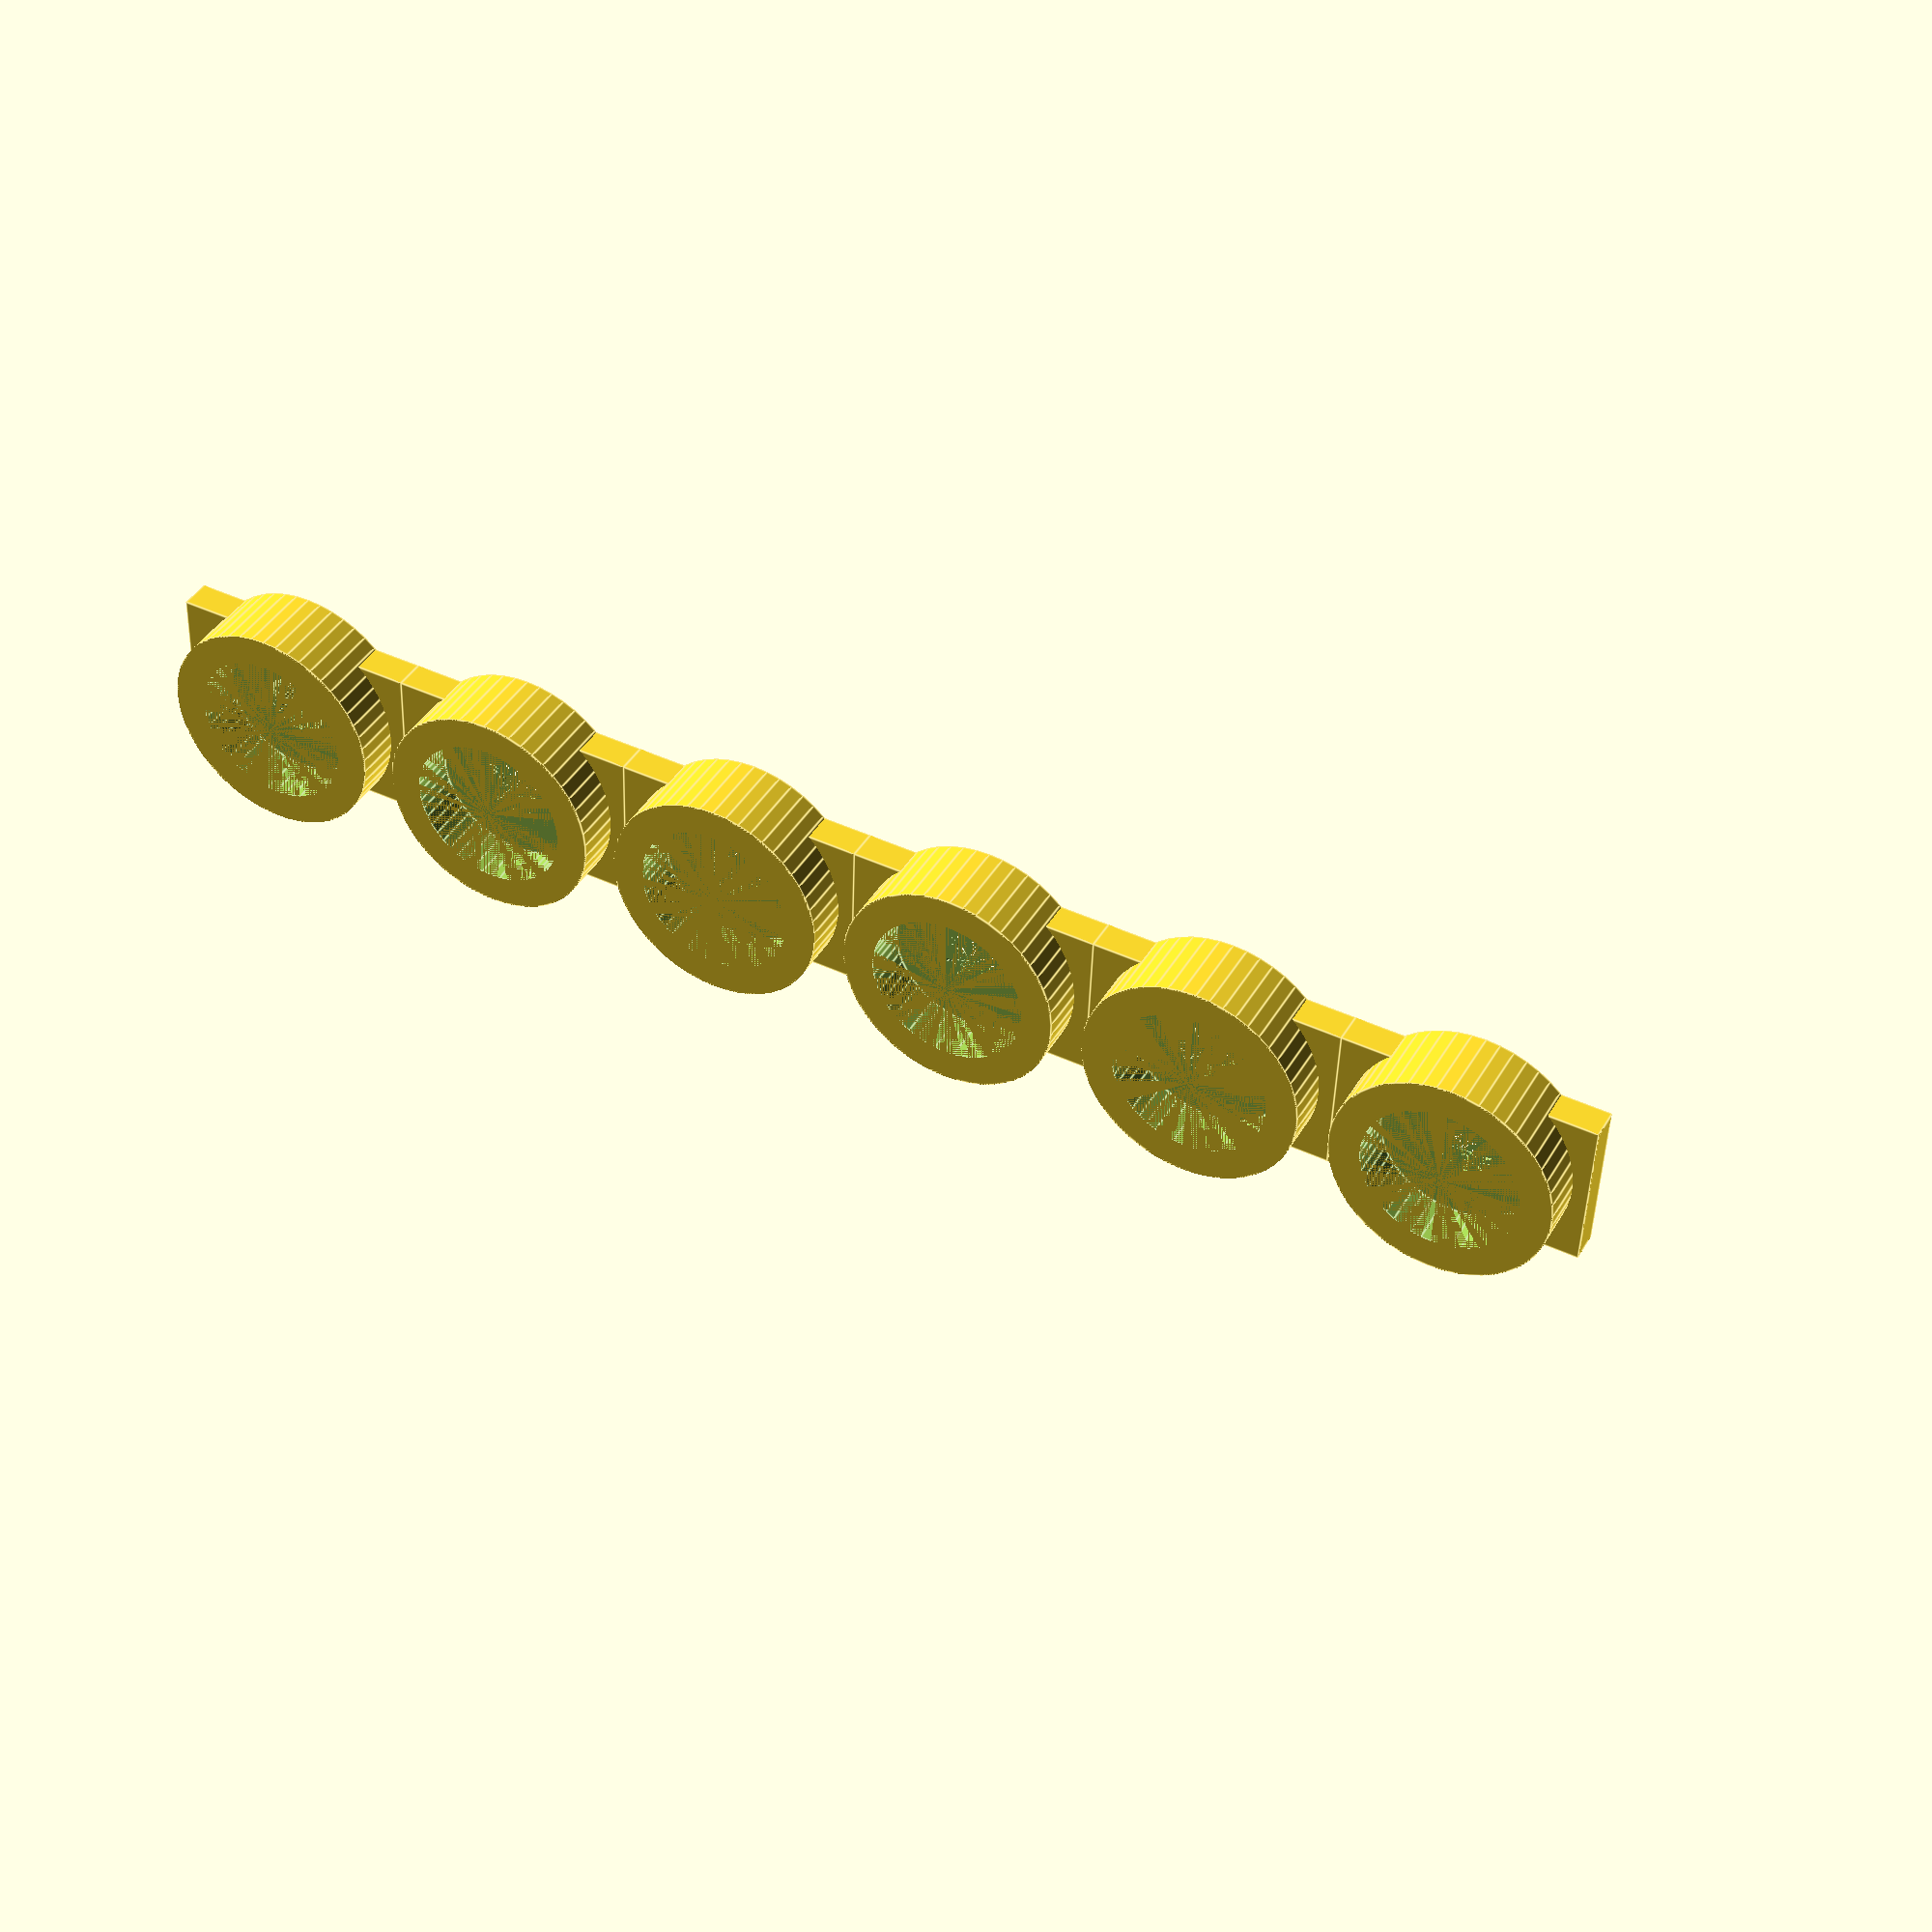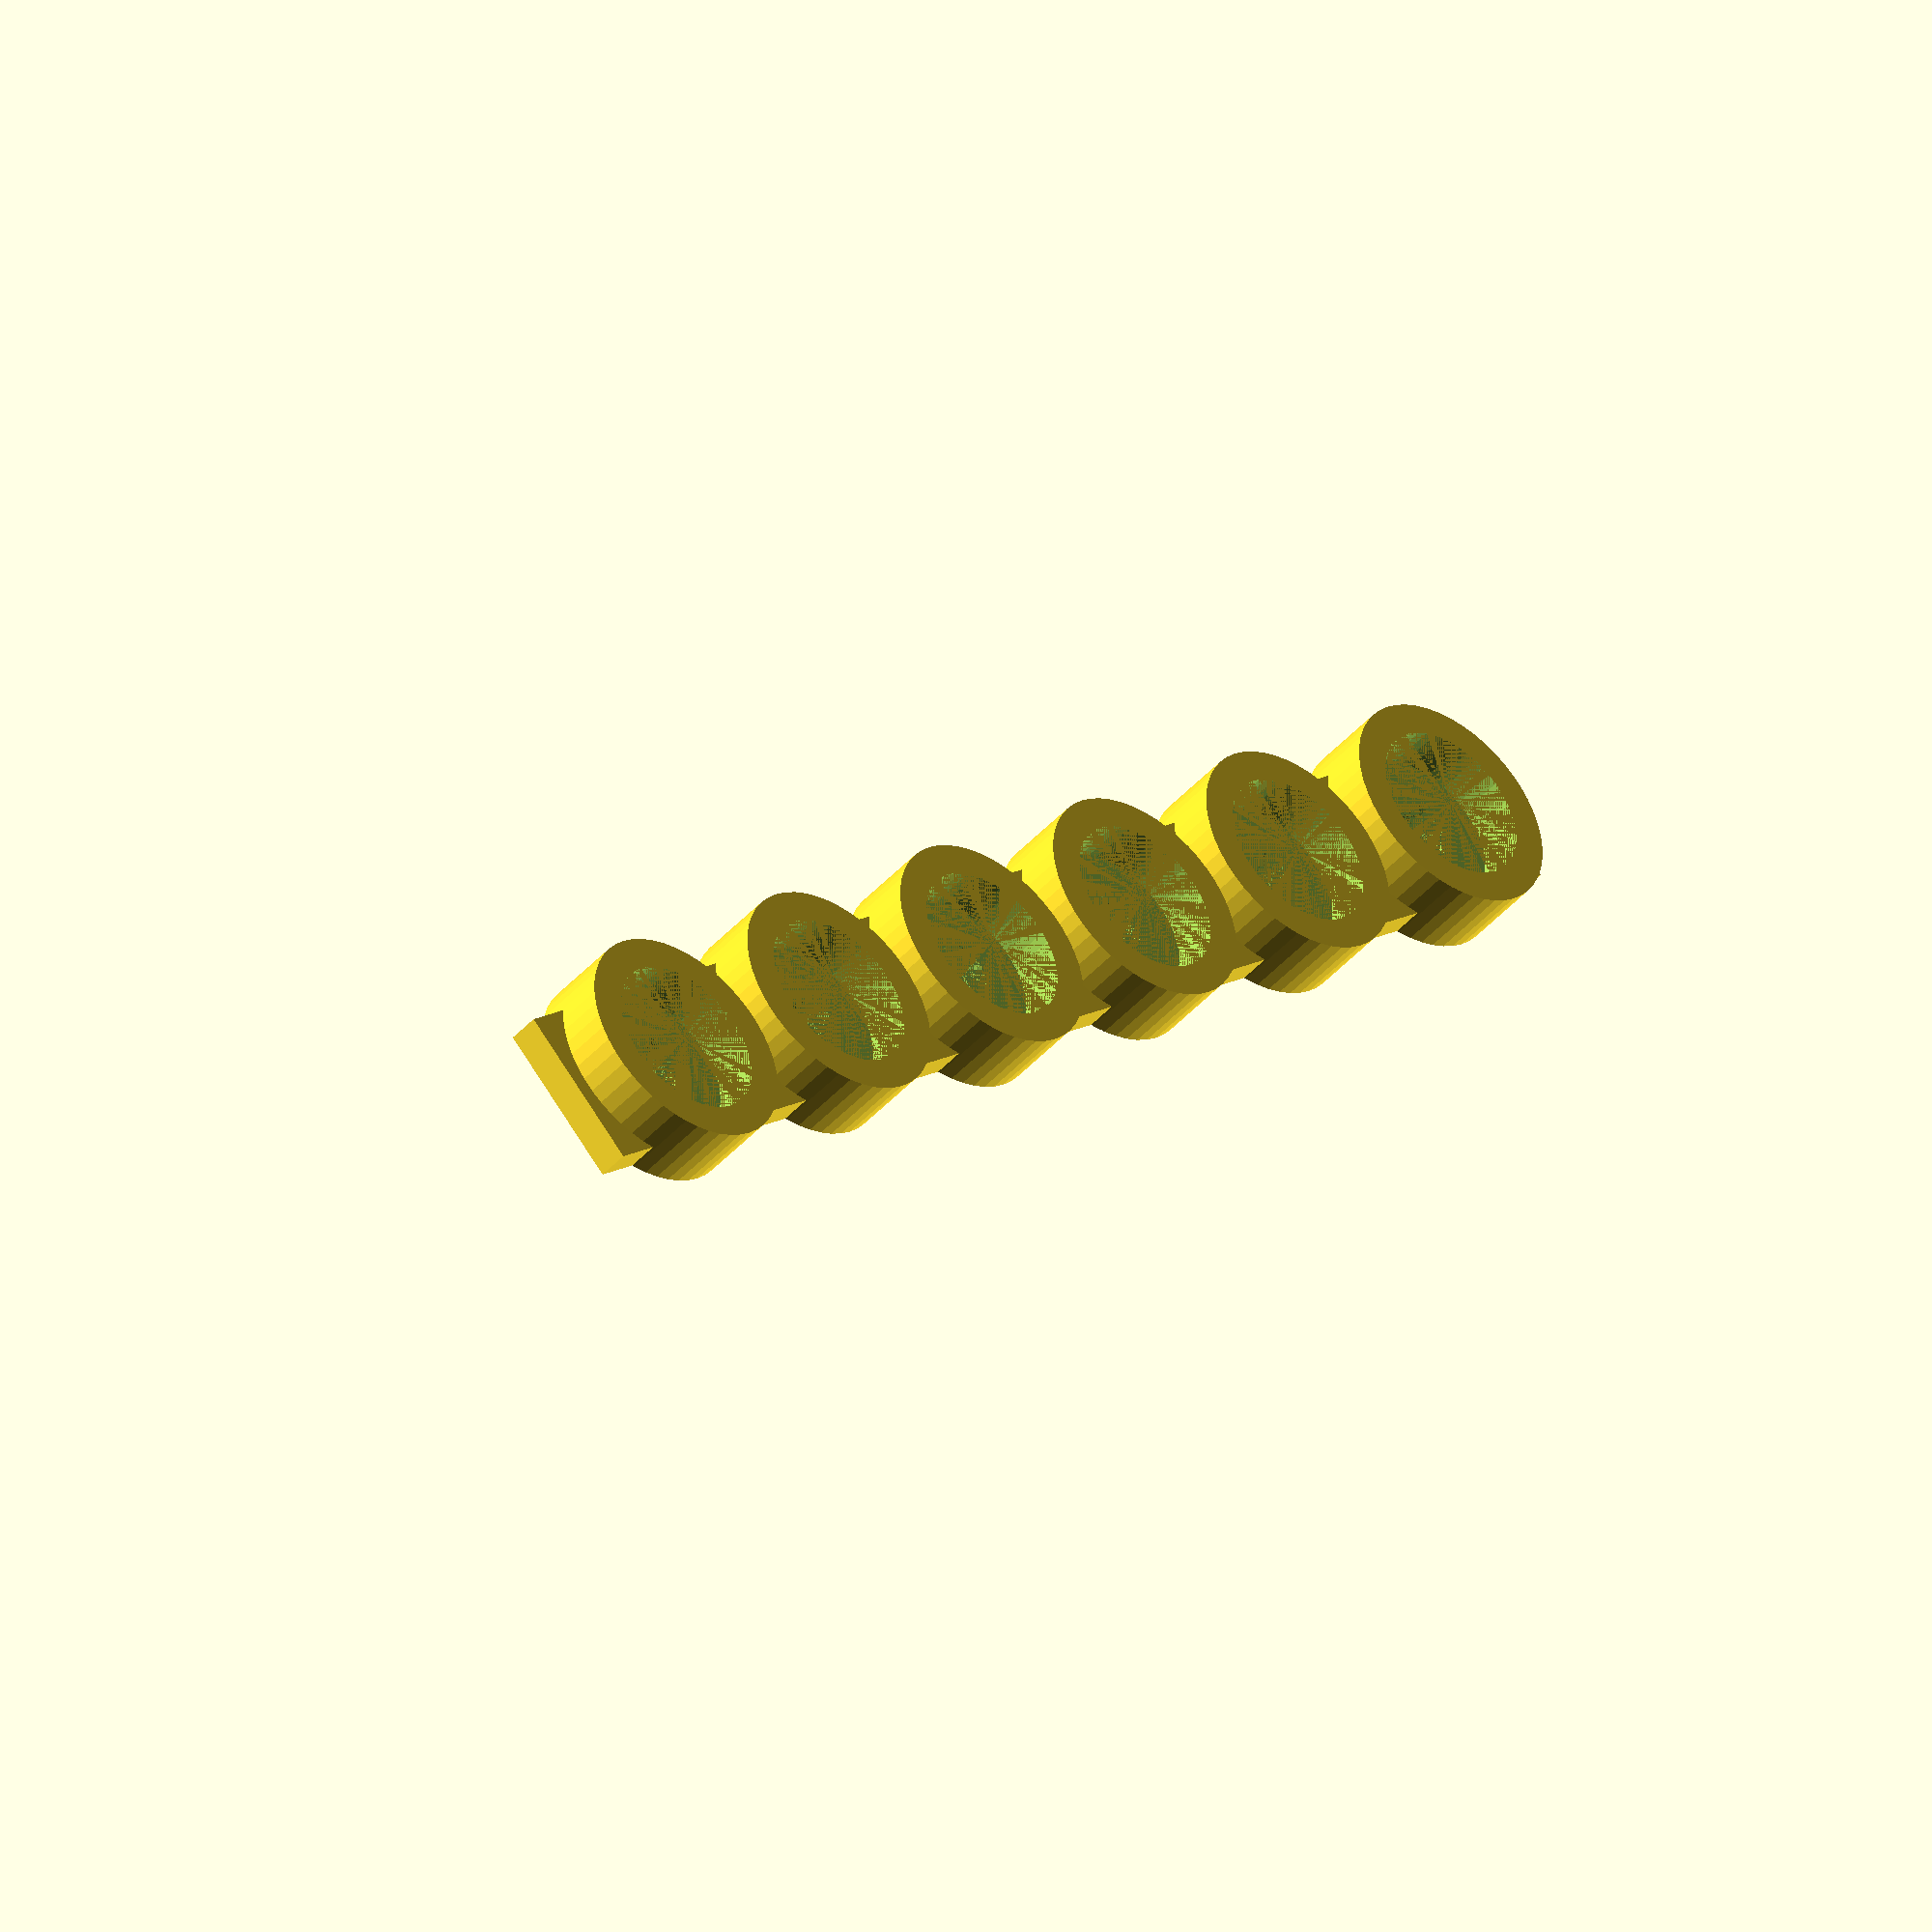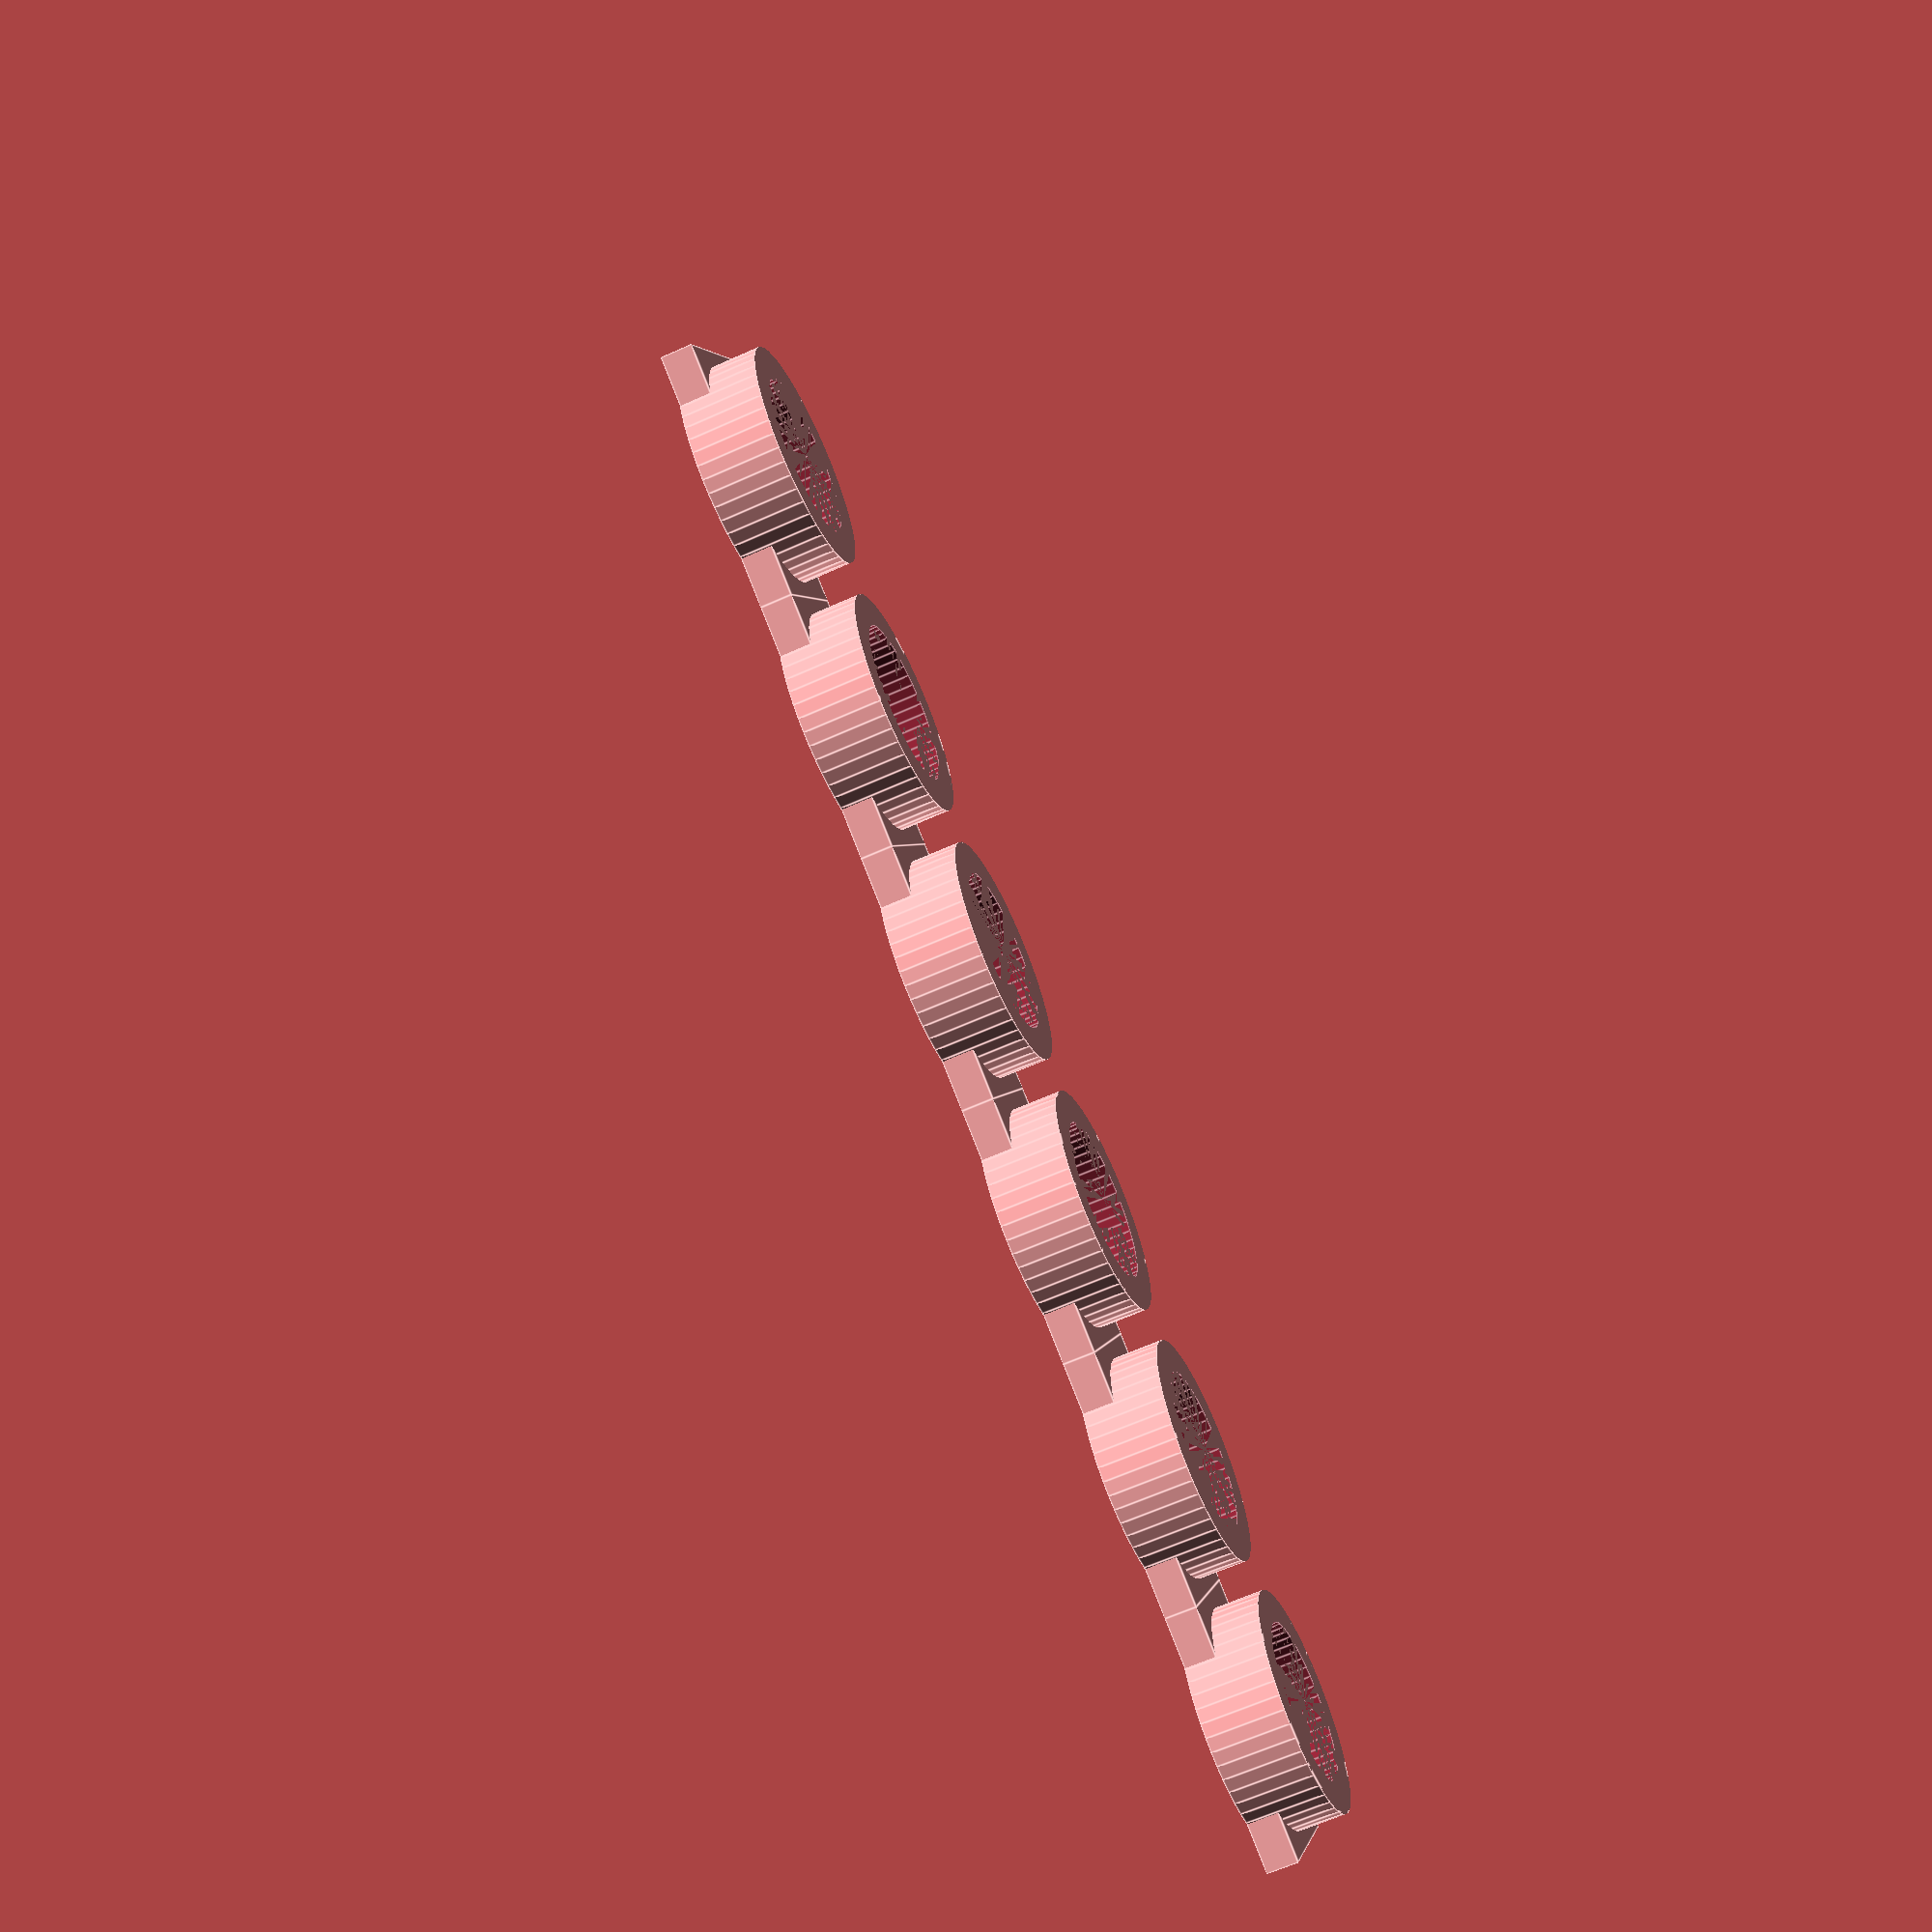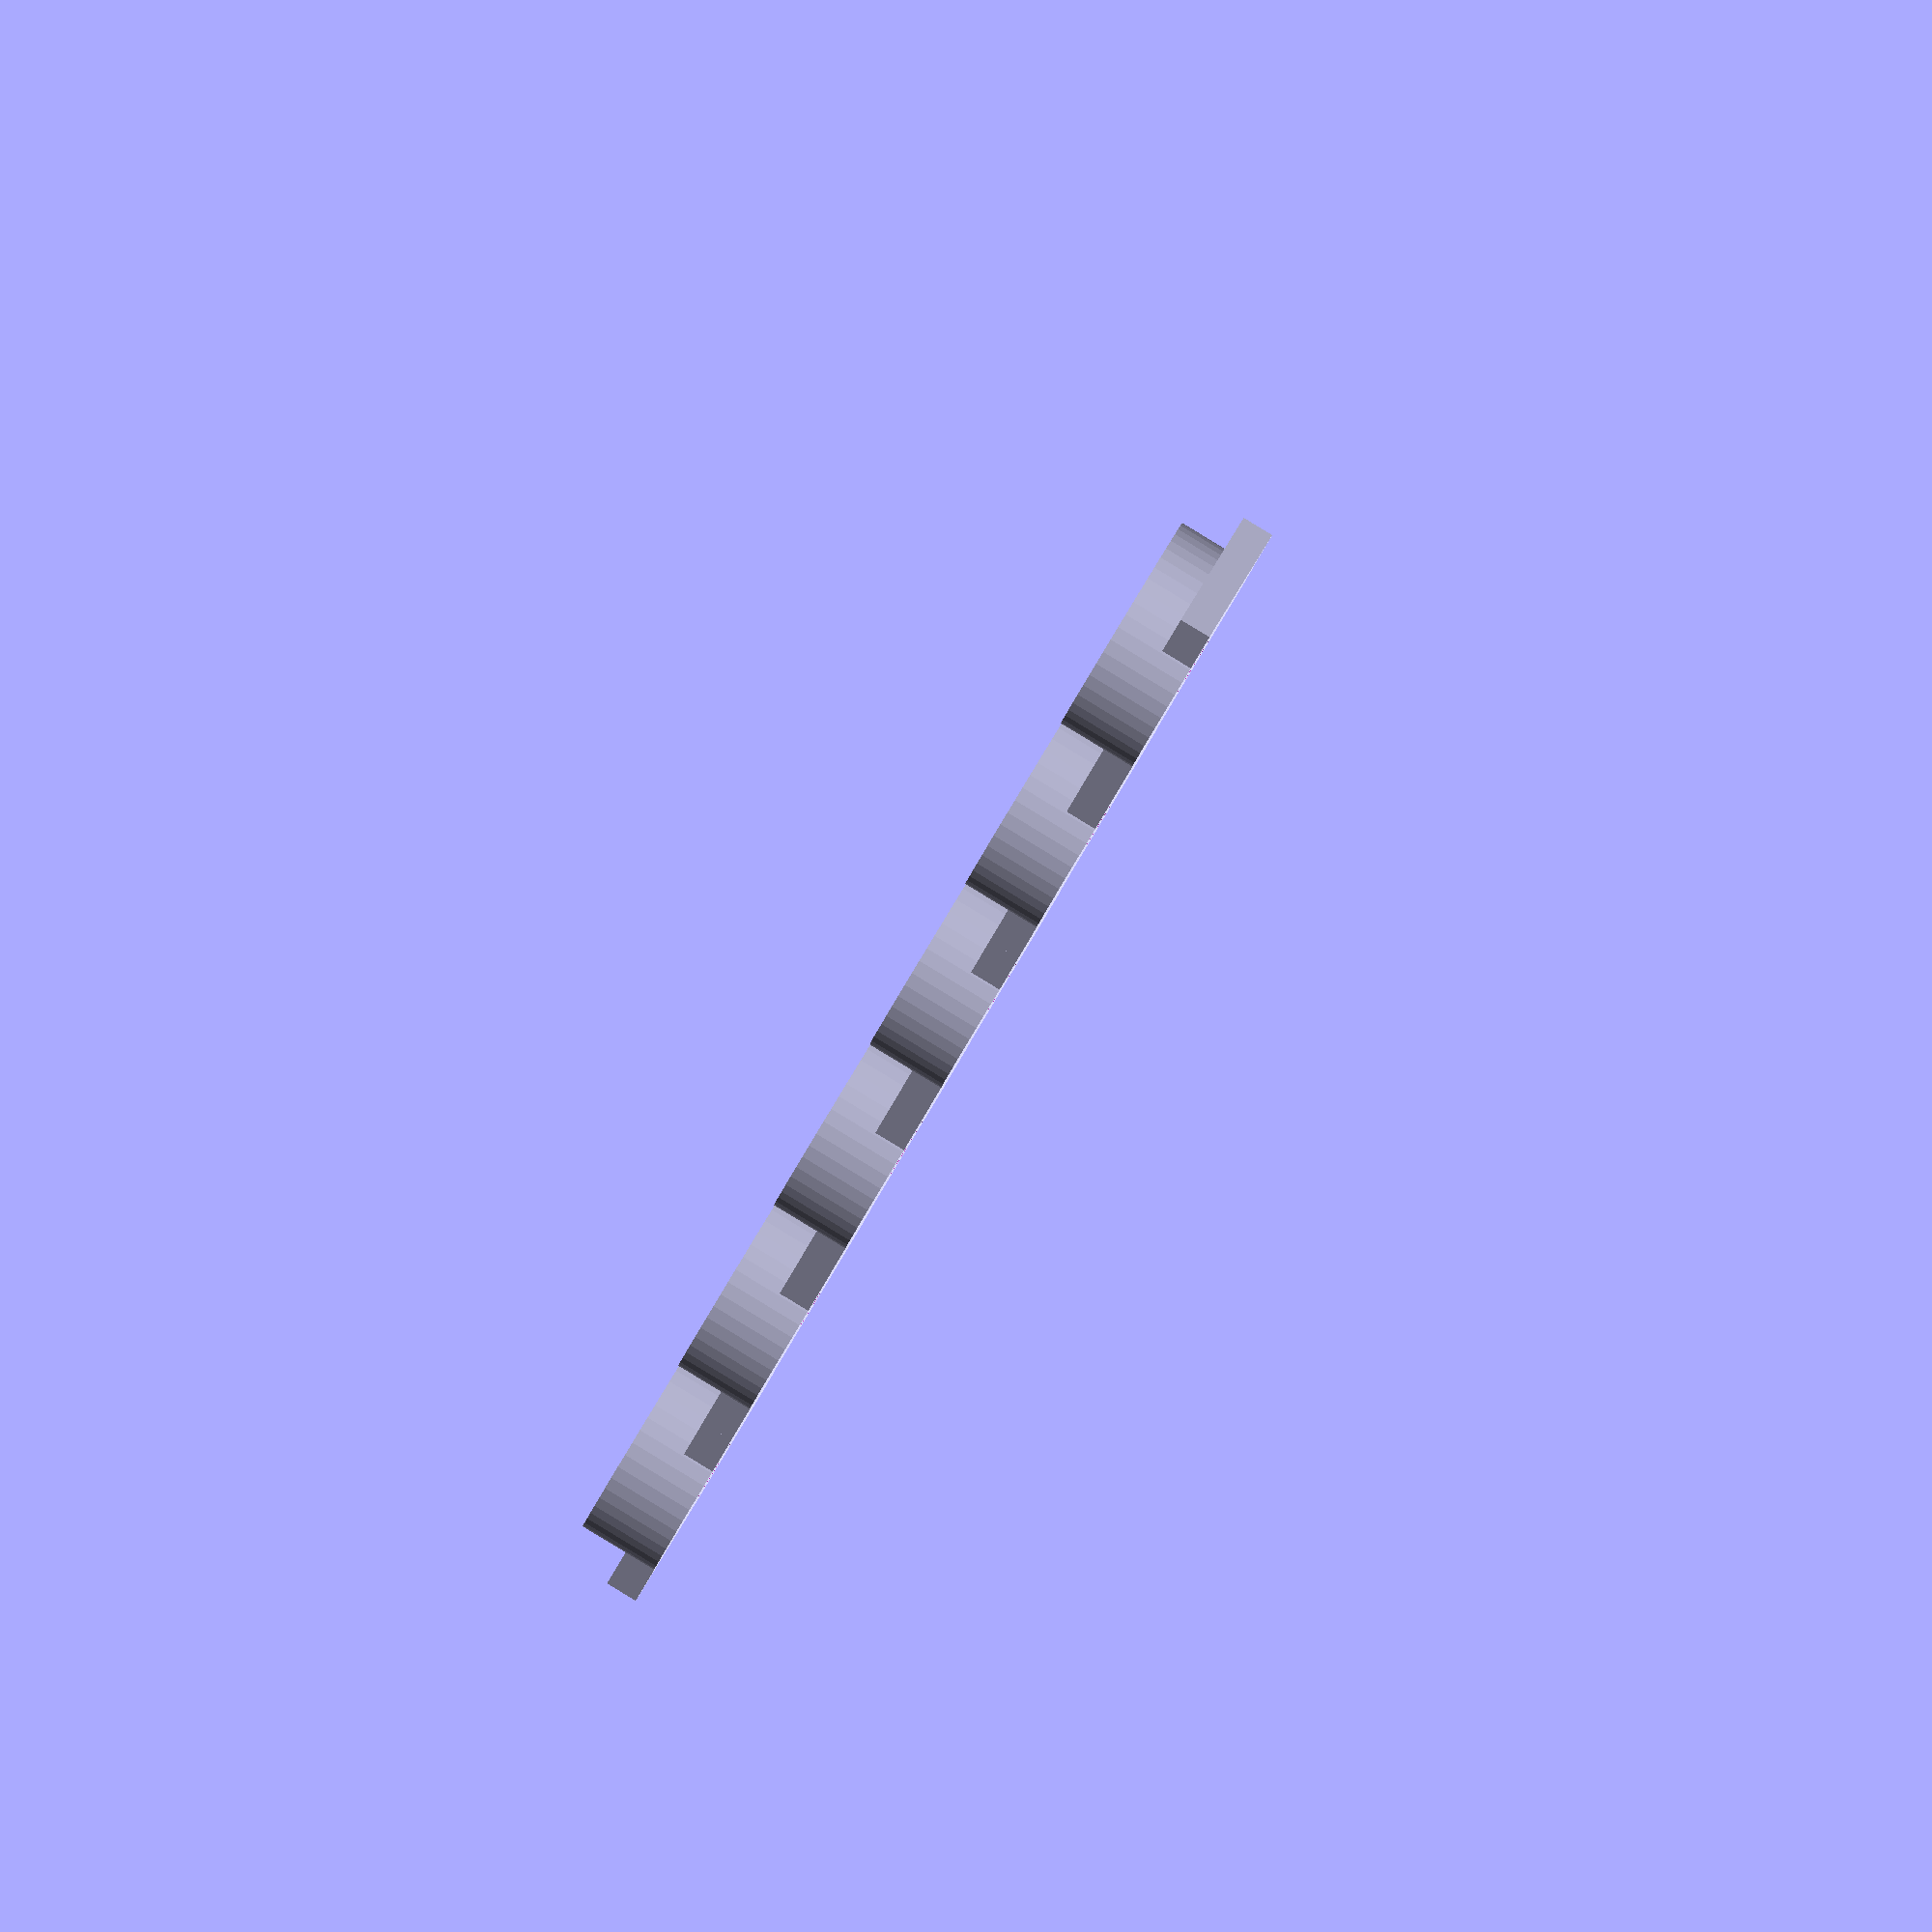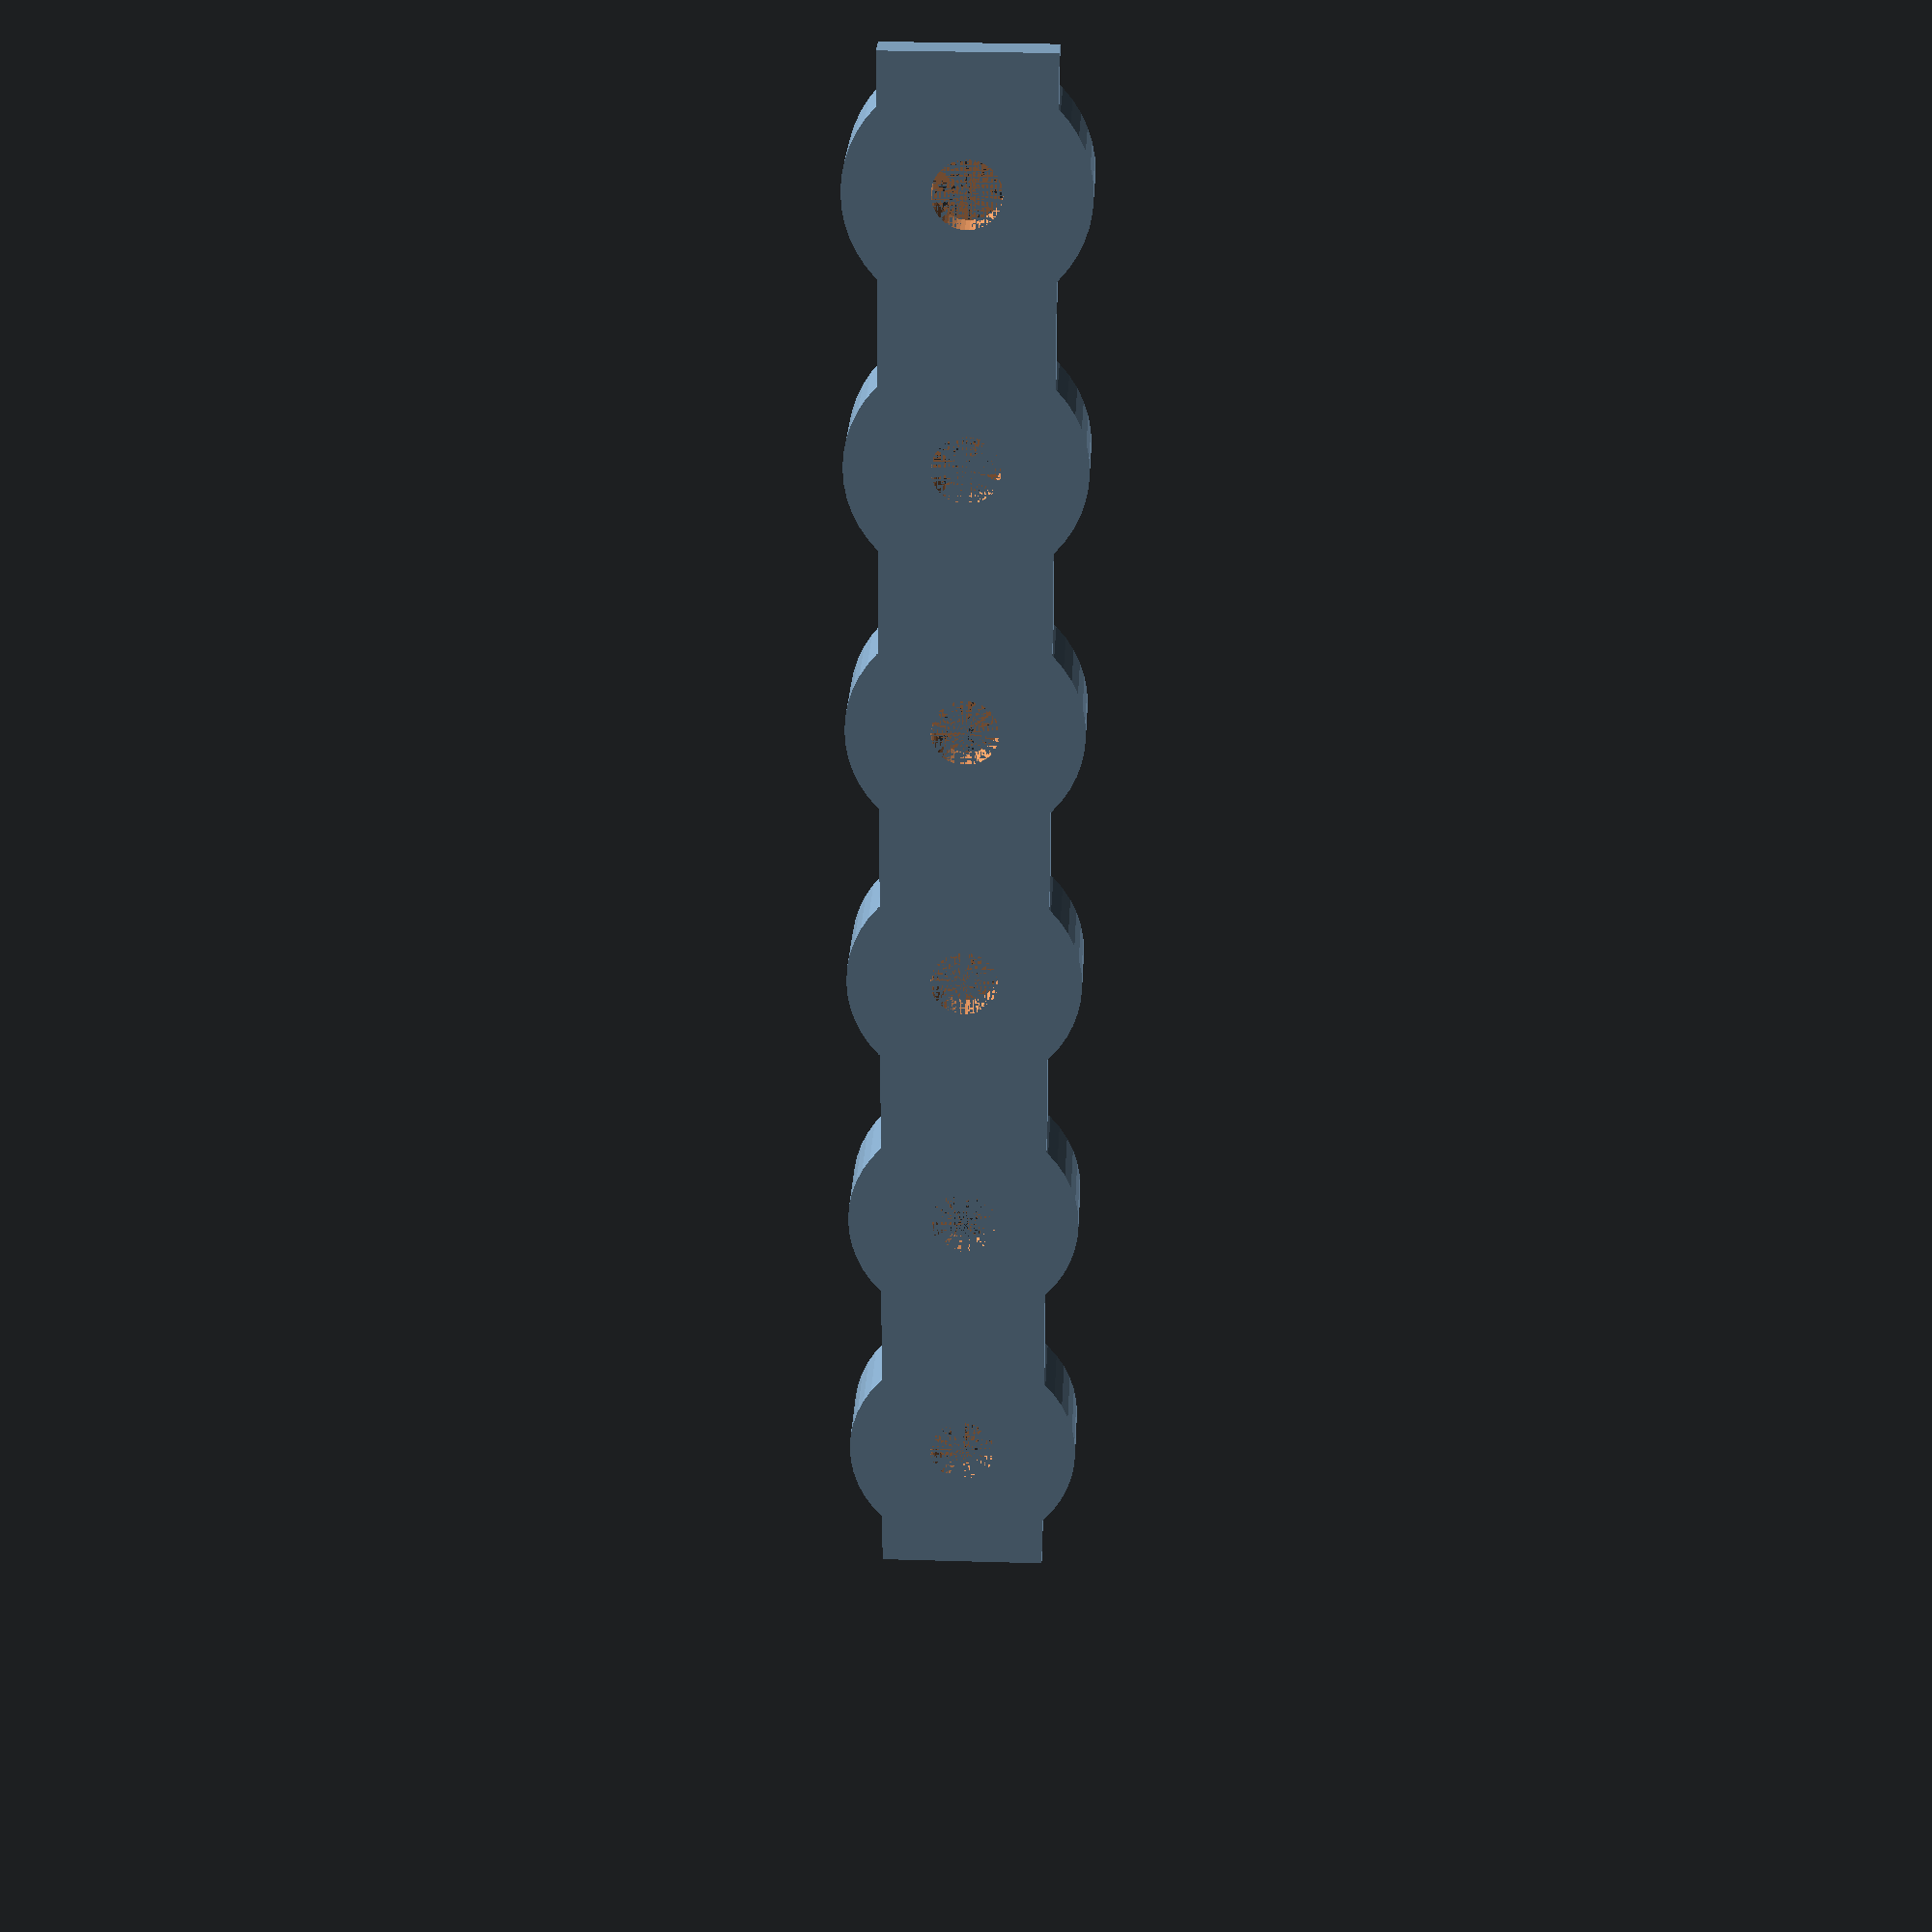
<openscad>
RAIL_LIP = 3;
RAIL_SPACING = 2;
RAIL_DISTANCE = 16;
BAR_WIDTH = 10;
BAR_THICKNESS = 2;
MOUNT_HOLE_DIA = 4;
SEGMENTS = 6;

$fn = 50;

module segment() {
  height = BAR_THICKNESS + RAIL_LIP;
  difference() {
    union() {
      cylinder(d = RAIL_DISTANCE-RAIL_SPACING, h = height);
      translate([-BAR_WIDTH/2, -RAIL_DISTANCE/2, 0])
      cube(size = [BAR_WIDTH, RAIL_DISTANCE, BAR_THICKNESS]);
    }
    translate([0, 0, BAR_THICKNESS])
    cylinder(d = BAR_WIDTH, h = RAIL_LIP);
    cylinder(d = MOUNT_HOLE_DIA, h = BAR_THICKNESS);
  }
}

module adapter() {
  intersection() {
    union() {
      for(i = [0 : SEGMENTS]) {
        translate([0, (i + 0.5) * RAIL_DISTANCE, 0])
        segment();
      }
    }
    translate([-RAIL_DISTANCE/2, 0, 0])
    cube(size = [RAIL_DISTANCE, SEGMENTS * RAIL_DISTANCE, BAR_THICKNESS + RAIL_LIP]);
  }
}

adapter();

</openscad>
<views>
elev=138.4 azim=272.1 roll=152.1 proj=p view=edges
elev=44.2 azim=226.8 roll=321.6 proj=o view=solid
elev=63.1 azim=296.9 roll=294.6 proj=p view=edges
elev=90.8 azim=136.4 roll=58.8 proj=o view=solid
elev=155.2 azim=359.8 roll=357.5 proj=p view=wireframe
</views>
